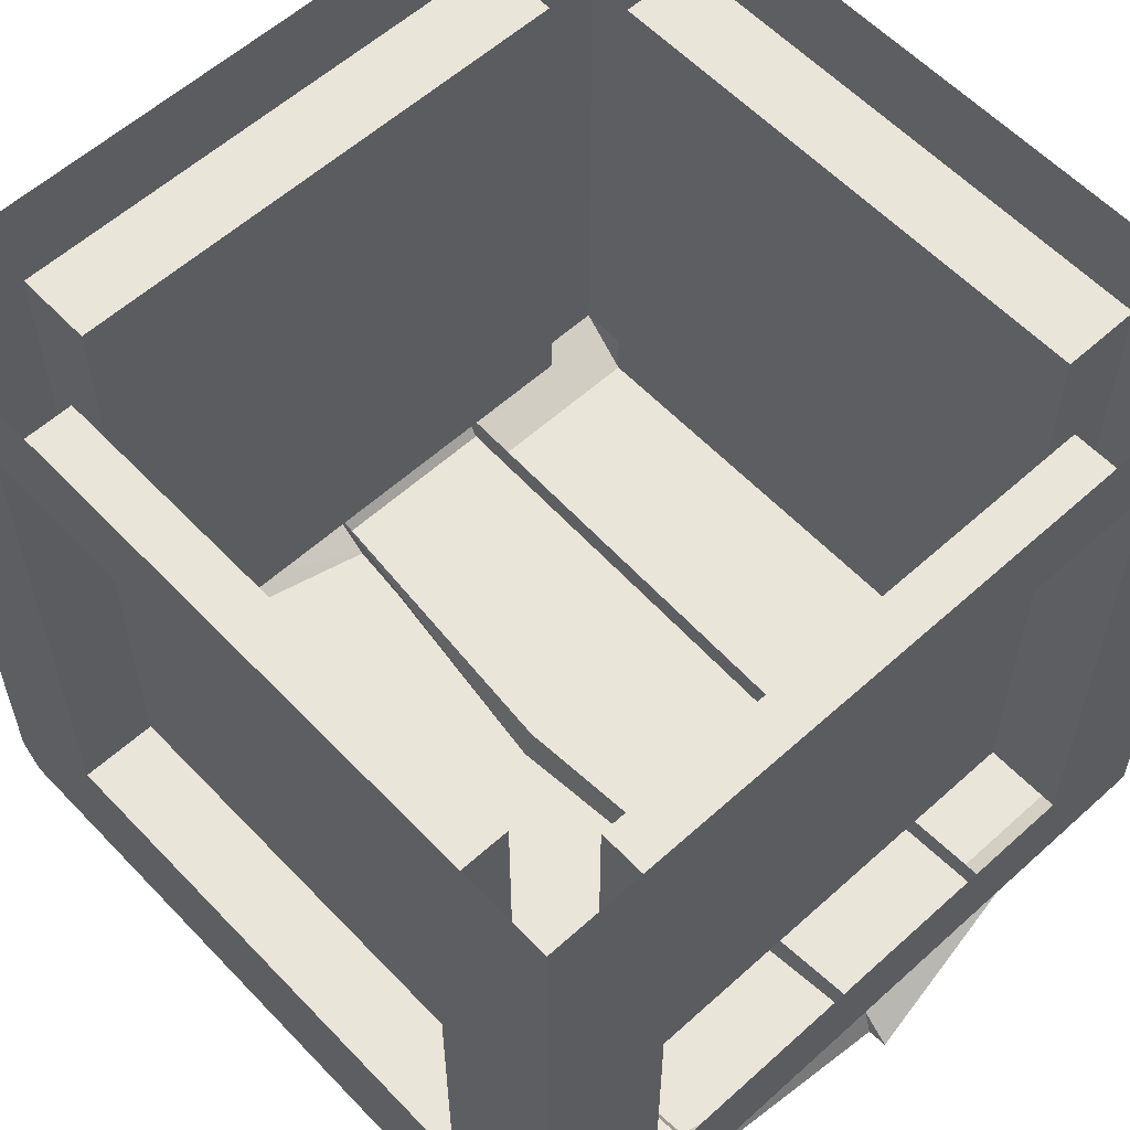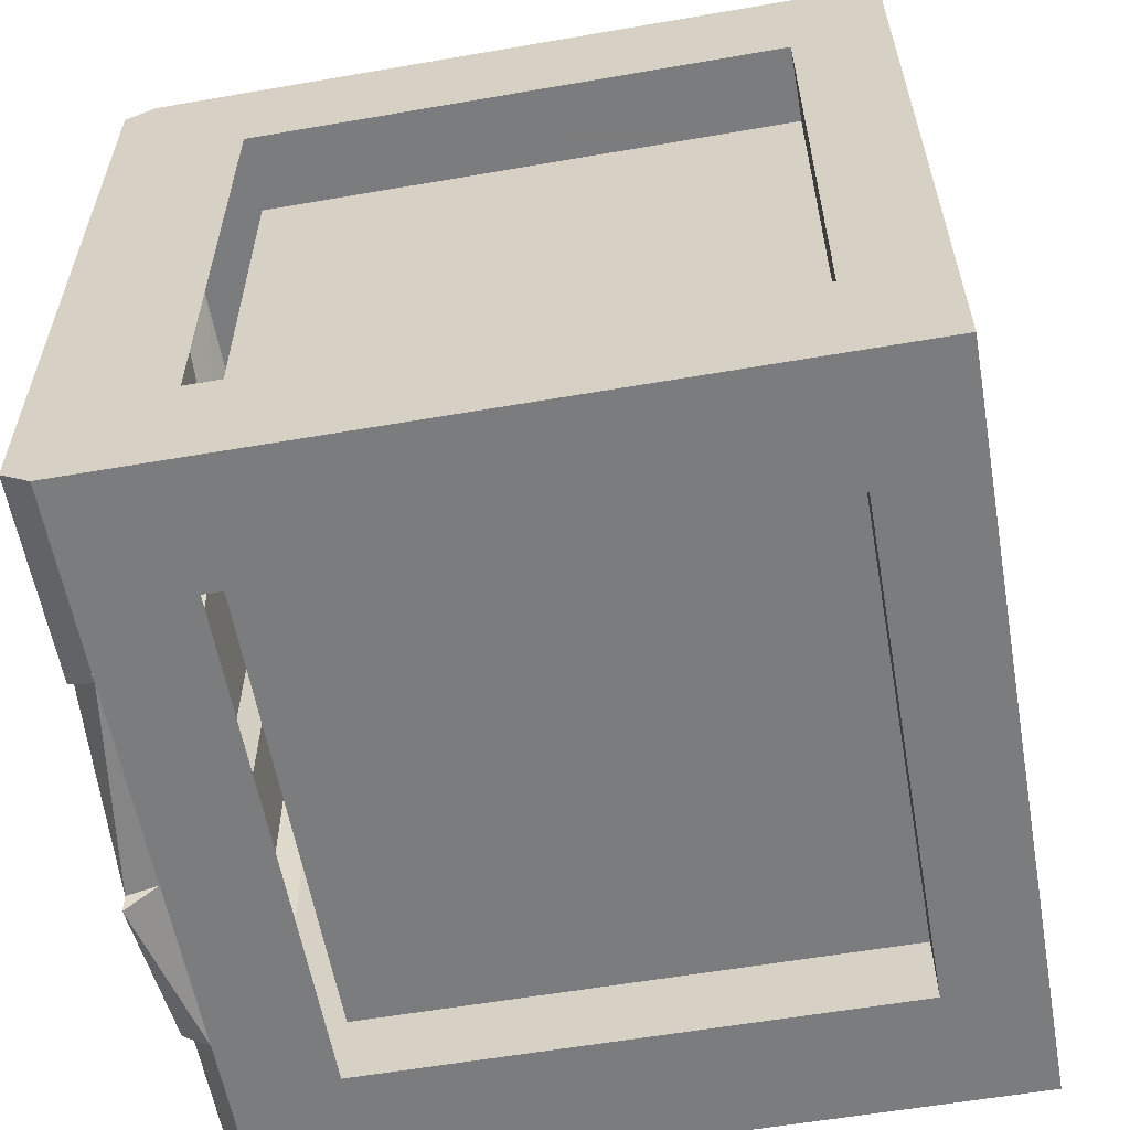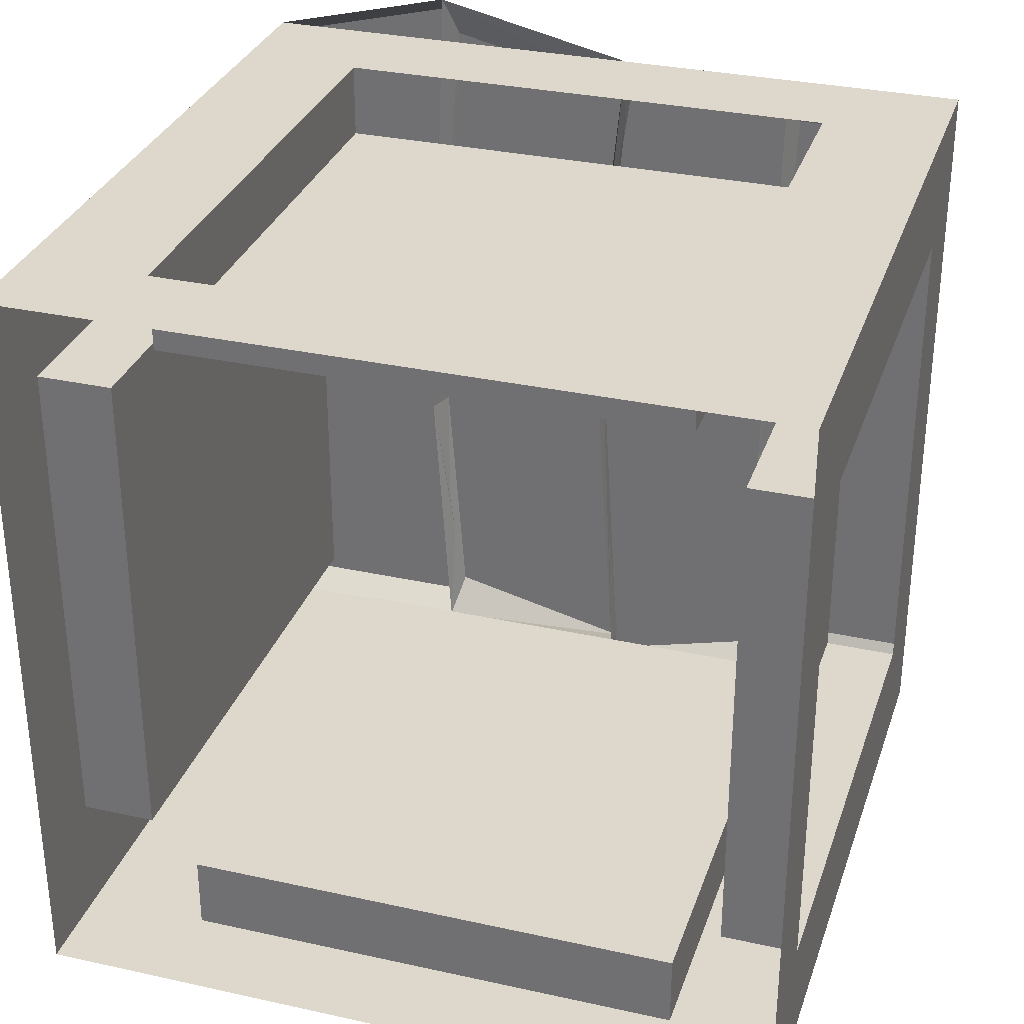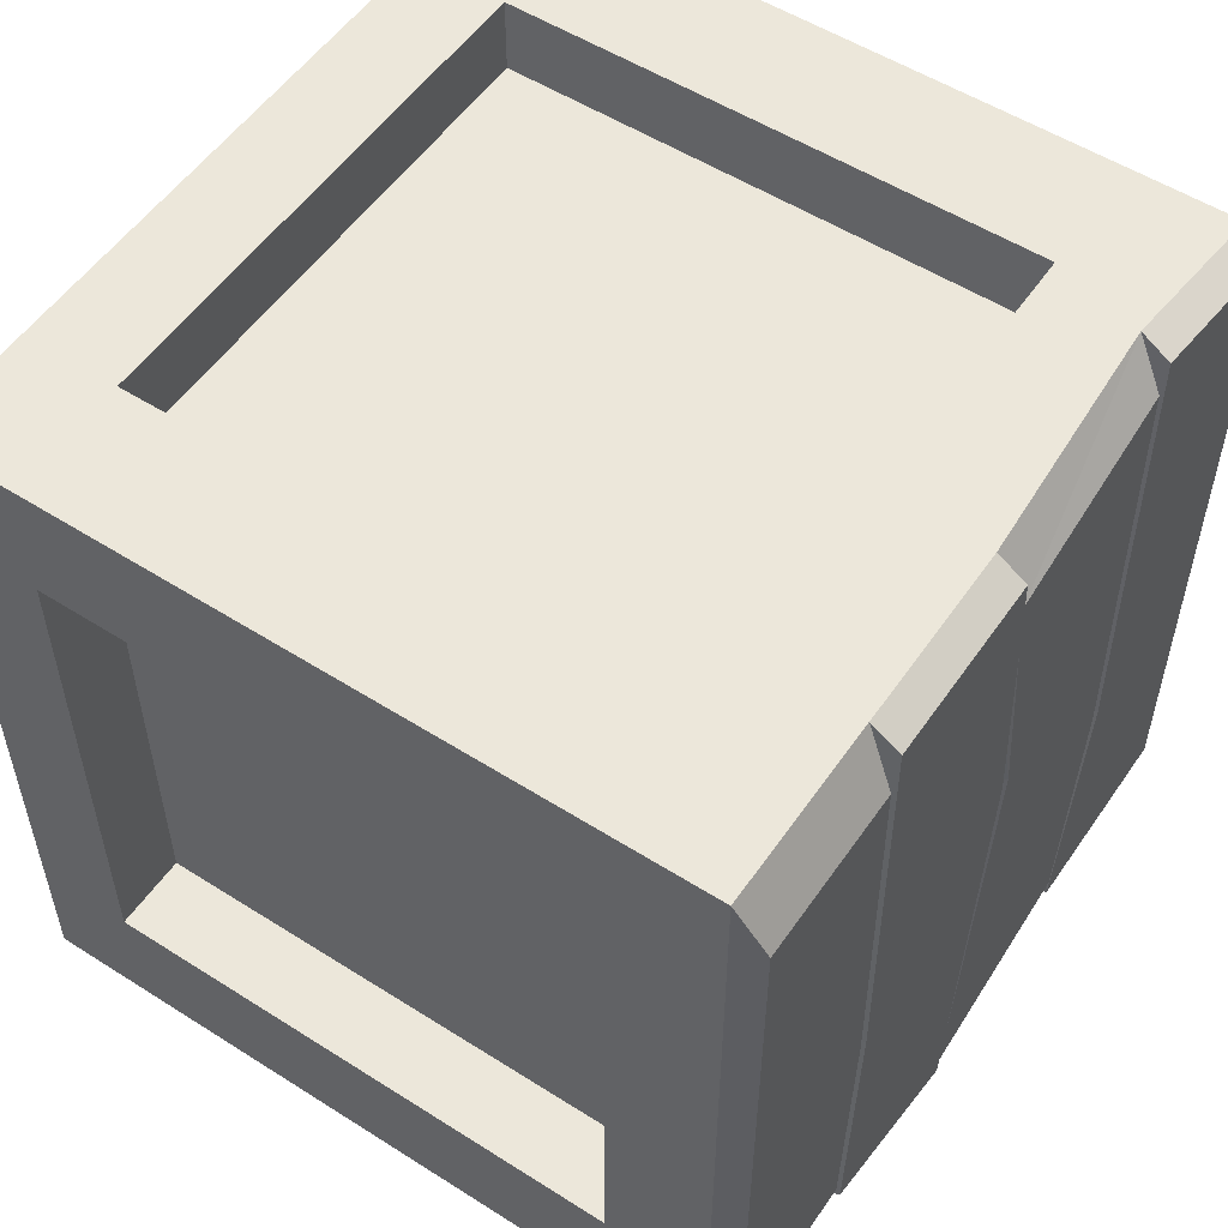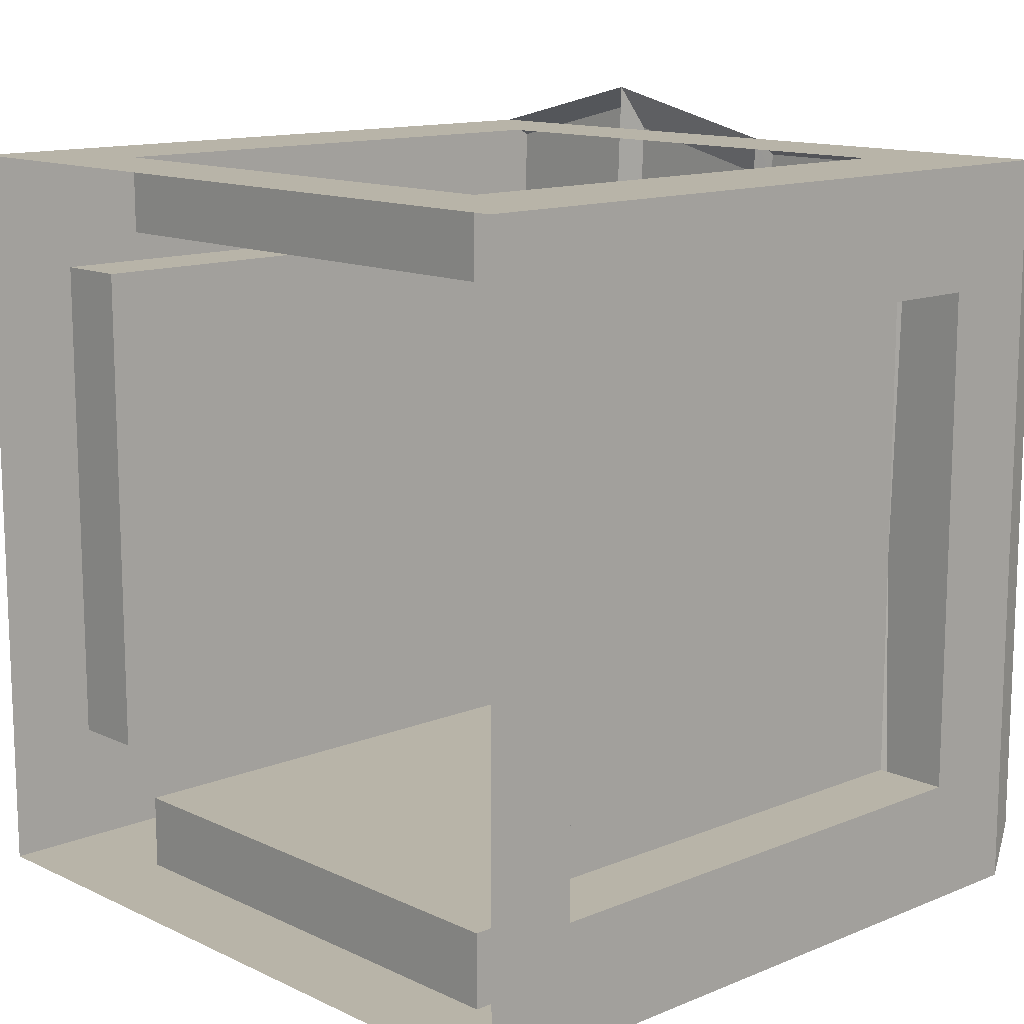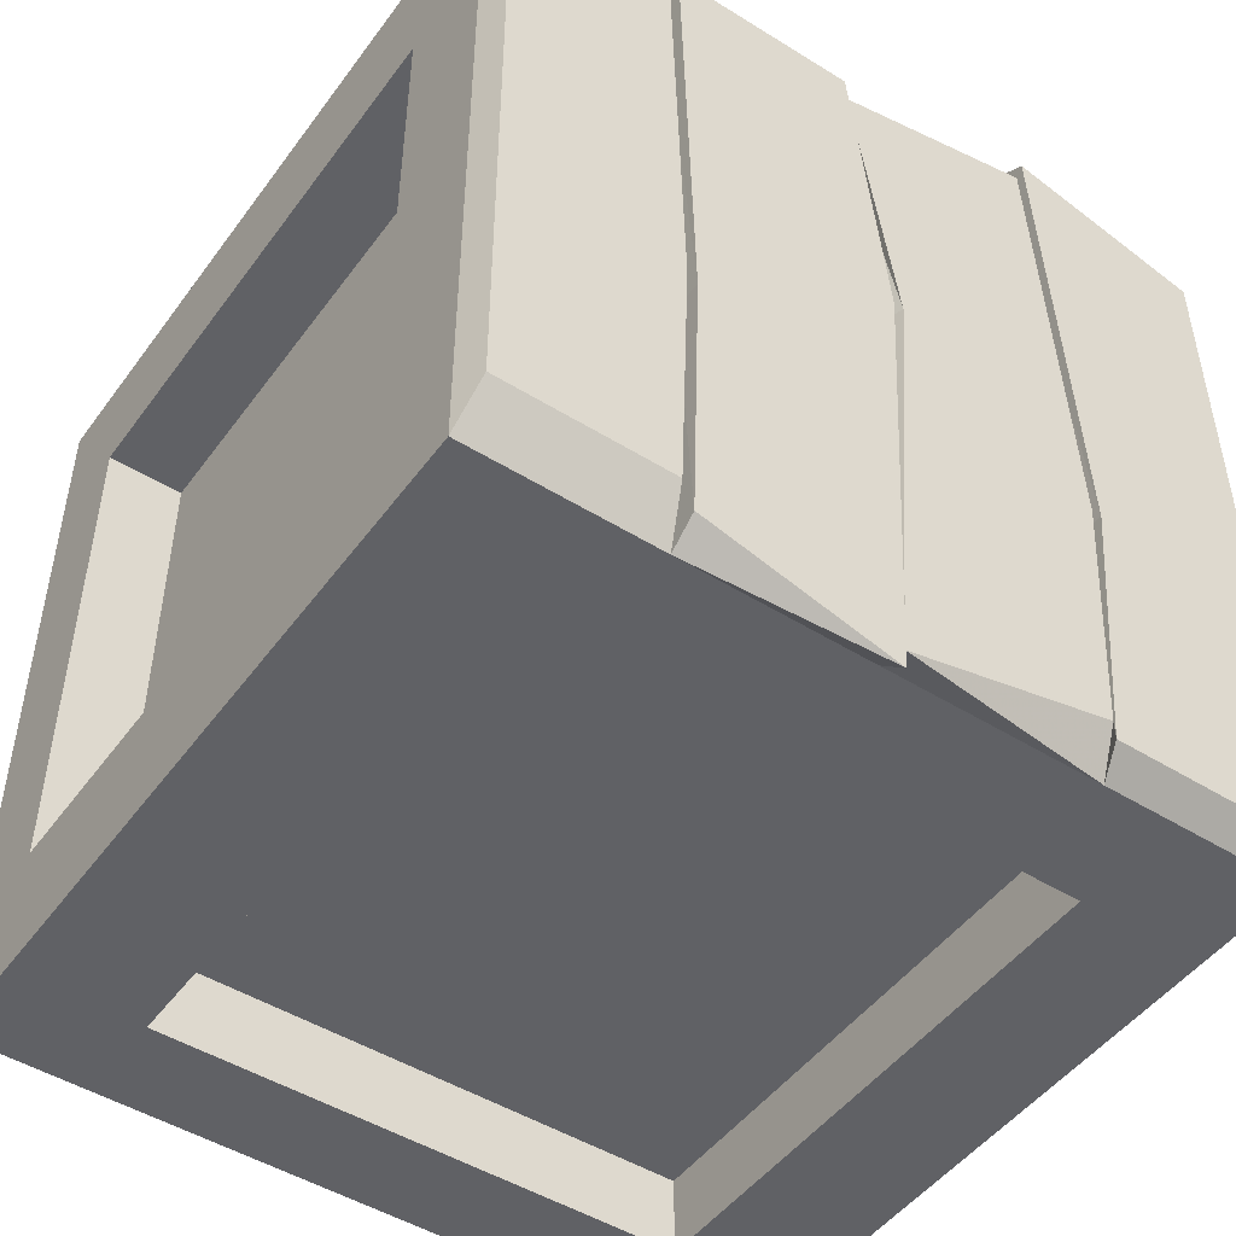
<metadata>
{"format":"obj","ext":"obj","renderer":"f3d","projection":"perspective","resolution":1024,"background":"white","views":[{"elev":58.4,"azim":137.0,"up":"+Y"},{"elev":-58.7,"azim":100.1,"up":"+Z"},{"elev":31.5,"azim":-162.6,"up":"+Z"},{"elev":54.1,"azim":-56.0,"up":"+Z"},{"elev":13.0,"azim":-133.1,"up":"+Z"},{"elev":-48.5,"azim":-34.7,"up":"+Z"}]}
</metadata>
<code>
v -0.1562 -0.6016 -0.07031
v -0.1641 -0.6016 0.3125
v -0.1719 -0.625 0.2656
v -0.1641 -0.625 -0.0625
v -0.1641 -0.6016 -0.3125
v -0.1641 -0.625 -0.2969
v -0.1562 -0.625 -0.07031
v -0.1641 -0.625 0.2969
v -0.01562 -0.625 0.2969
v -0.01562 -0.6016 0.3125
v 0.007812 -0.6016 0.03906
v 0.01562 -0.625 0.03906
v -0.01562 -0.625 0.2734
v 0.1562 -0.6016 0.3516
v 0.1484 -0.625 0.3125
v 0.1719 -0.6016 -0.07031
v 0.1719 -0.625 -0.07031
v 0.1562 -0.625 0.3359
v 0.3125 -0.6016 0.3125
v 0.3125 -0.625 0.2969
v 0.3125 -0.625 0
v 0.3125 -0.6016 0
v 0.3125 -0.625 -0.2969
v 0.3125 -0.6016 -0.3125
v 0.1484 -0.625 -0.2969
v 0.1562 -0.6016 -0.3125
v 0.1641 -0.625 -0.07031
v 0.1484 -0.625 -0.2812
v -0.01562 -0.625 -0.3203
v -0.01562 -0.6016 -0.3125
v 0.007812 -0.625 0.03906
v -0.01562 -0.625 -0.3359
v -0.3125 -0.6016 -0.3125
v -0.3047 -0.625 -0.2734
v -0.3047 -0.625 0
v -0.3125 -0.6016 0
v -0.3047 -0.625 0.2656
v -0.3125 -0.6016 0.3125
v -0.1719 -0.625 -0.2734
v 0.3125 0 0.3125
v 0.3125 -0.5156 0.2109
v 0.3125 -0.07812 0.2109
v 0.3125 -0.07812 -0.2109
v 0.3125 0 -0.3125
v 0.2109 -0.5156 -0.3125
v 0.2109 -0.07812 -0.3125
v -0.2109 -0.07812 -0.3125
v -0.3125 0 -0.3125
v -0.3125 -0.5156 -0.2109
v -0.3125 -0.07812 -0.2109
v -0.3125 -0.07812 0.2109
v -0.3125 0 0.3125
v -0.2109 -0.5156 0.3125
v -0.2109 -0.07812 0.3125
v 0.2109 -0.07812 0.3125
v 0.2109 -0.5156 0.3125
v 0.3125 -0.5156 -0.2109
v 0.25 -0.07812 -0.2109
v 0.25 -0.07812 0.2109
v 0.25 -0.2109 0.125
v 0.25 -0.2109 -0.1797
v 0.25 -0.3203 -0.1797
v 0.25 -0.5156 -0.2109
v 0.25 -0.5156 0.2109
v 0.25 -0.3047 0.1875
v 0.25 -0.3047 0.1797
v 0.25 -0.2266 0.125
v 0.25 -0.2266 -0.1719
v 0.25 -0.3203 -0.1719
v 0.25 -0.4141 -0.1094
v 0.25 -0.4141 0.1875
v 0.25 -0.3984 0.1797
v 0.25 -0.3203 0.125
v 0.25 -0.3984 -0.1094
v 0.2109 -0.07812 0.25
v -0.2109 -0.07812 0.25
v -0.2109 -0.5156 0.25
v 0.2109 -0.5156 0.25
v -0.3125 -0.5156 0.2109
v -0.25 -0.07812 0.2109
v -0.25 -0.07812 -0.2109
v -0.25 -0.2109 -0.125
v -0.25 -0.2109 0.1797
v -0.25 -0.3203 0.1797
v -0.25 -0.5156 0.2109
v -0.25 -0.5156 -0.2109
v -0.25 -0.3047 -0.1875
v -0.25 -0.3047 -0.1797
v -0.25 -0.2266 -0.125
v -0.25 -0.2266 0.1719
v -0.25 -0.3203 0.1719
v -0.25 -0.4141 0.1094
v -0.25 -0.4141 -0.1875
v -0.25 -0.3984 -0.1797
v -0.25 -0.3203 -0.125
v -0.25 -0.3984 0.1094
v -0.2109 -0.5156 -0.3125
v -0.2109 -0.07812 -0.25
v 0.2109 -0.07812 -0.25
v -0.2109 -0.5156 -0.25
v 0.2109 -0.5156 -0.25
f 1 2 3
f 1 3 4
f 1 4 5
f 1 5 6
f 1 6 7
f 1 7 2
f 2 7 8
f 10 9 11
f 10 11 12
f 10 12 13
f 14 15 16
f 14 16 17
f 14 17 18
f 19 20 21
f 19 21 22
f 22 21 23
f 22 23 24
f 26 25 16
f 26 16 27
f 26 27 28
f 30 29 11
f 30 11 31
f 30 31 32
f 9 31 11
f 33 34 35
f 33 35 36
f 36 35 37
f 36 37 38
f 4 39 5
f 25 17 16
f 29 12 11
f 15 27 16
f 2 8 9
f 2 9 10
f 10 13 14
f 14 13 15
f 14 18 19
f 19 18 20
f 24 23 25
f 24 25 26
f 26 28 29
f 26 29 30
f 30 32 5
f 5 32 6
f 38 37 3
f 38 3 2
f 5 39 33
f 33 39 34
f 40 19 41
f 40 41 42
f 44 43 24
f 44 24 45
f 44 45 46
f 48 47 33
f 48 33 49
f 48 49 50
f 52 51 38
f 52 38 53
f 52 53 54
f 40 55 19
f 19 55 56
f 43 57 24
f 51 79 38
f 47 97 33
f 6 32 7
f 7 32 31
f 7 31 9
f 7 9 8
f 34 39 35
f 35 39 4
f 35 4 3
f 35 3 37
f 17 25 23
f 17 23 21
f 17 21 20
f 17 20 18
f 12 29 28
f 12 28 27
f 12 27 15
f 12 15 13
f 58 43 59
f 42 59 43
f 75 55 76
f 54 76 55
f 80 51 81
f 50 81 51
f 98 47 99
f 46 99 47
f 40 42 43
f 40 43 44
f 44 46 47
f 44 47 48
f 48 50 51
f 48 51 52
f 52 54 55
f 52 55 40
f 19 56 38
f 38 56 53
f 24 57 19
f 19 57 41
f 38 79 33
f 33 79 49
f 33 97 24
f 24 97 45
f 58 57 43
f 58 63 57
f 59 42 41
f 59 41 64
f 75 56 55
f 75 78 56
f 76 54 53
f 76 53 77
f 80 79 51
f 80 85 79
f 81 50 49
f 81 49 86
f 98 97 47
f 98 100 97
f 99 46 45
f 99 45 101
f 58 59 60
f 58 60 61
f 58 61 62
f 58 62 63
f 59 64 65
f 59 65 60
f 62 70 63
f 63 70 64
f 64 70 71
f 64 71 65
f 75 76 77
f 75 77 78
f 80 81 82
f 80 82 83
f 80 83 84
f 80 84 85
f 81 86 87
f 81 87 82
f 84 92 85
f 85 92 86
f 86 92 93
f 86 93 87
f 98 99 100
f 99 101 100
f 60 65 66
f 60 66 67
f 60 67 61
f 61 67 68
f 61 68 62
f 62 68 69
f 62 69 70
f 65 71 72
f 65 72 66
f 69 74 70
f 70 74 71
f 71 74 72
f 82 87 88
f 82 88 89
f 82 89 83
f 83 89 90
f 83 90 84
f 84 90 91
f 84 91 92
f 87 93 94
f 87 94 88
f 91 96 92
f 92 96 93
f 93 96 94
f 66 72 67
f 67 72 73
f 67 73 68
f 68 73 69
f 91 95 94
f 91 94 96
f 69 73 72
f 69 72 74
f 88 94 89
f 89 94 95
f 89 95 90
f 90 95 91

</code>
